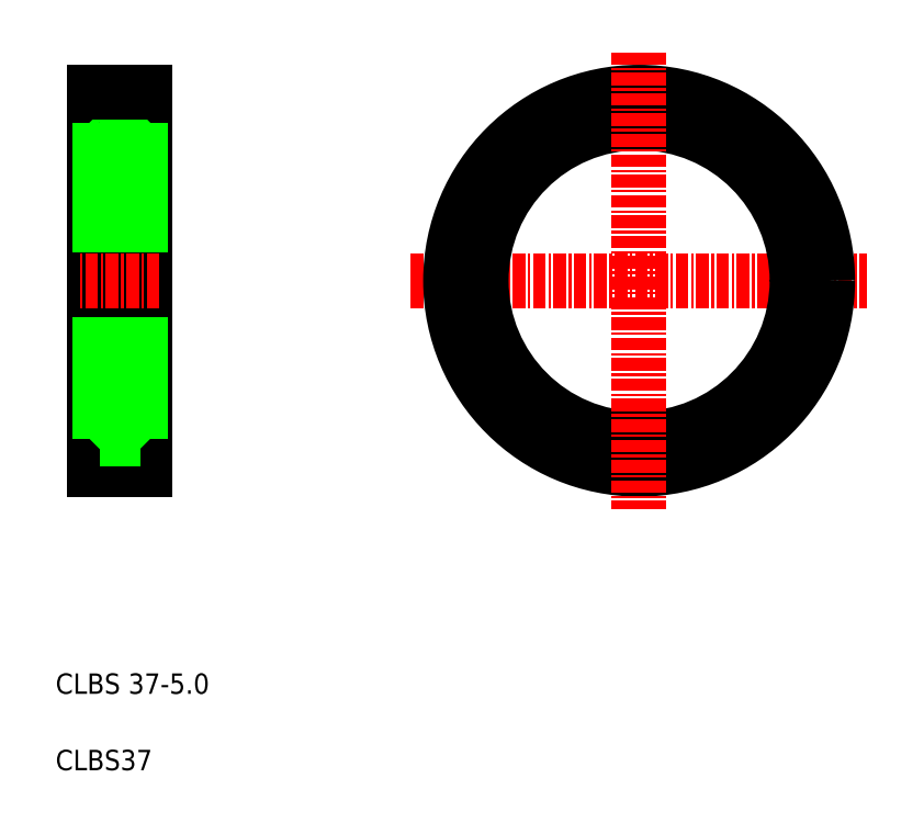
<metadata>
{"format":"dxf","ext":"dxf","renderer":"ezdxf+matplotlib","layout":"modelspace","background":"white","min_lineweight":24,"dpi":150}
</metadata>
<code>
0
SECTION
2
ENTITIES
0
LINE
8
CENTER
10
200.8
20
132.1
30
0
11
245.6
21
132.1
31
0
0
LINE
8
0
10
174.7
20
150.6
30
0
11
174.7
21
113.6
31
0
0
LINE
8
0
10
169.7
20
150.6
30
0
11
169.7
21
113.6
31
0
0
LINE
8
0
10
174.2
20
147.6
30
0
11
174.2
21
116.6
31
0
0
LINE
8
0
10
170.2
20
147.6
30
0
11
170.2
21
116.6
31
0
0
TEXT
8
0
10
165.9
20
84.05
30
0
40
2
1
CLBS37
0
TEXT
8
0
10
165.9
20
91.55
30
0
40
2
1
CLBS 37-5
0
LINE
8
0
10
174.7
20
113.6
30
0
11
169.7
21
113.6
31
0
0
LINE
8
0
10
174.2
20
116.6
30
0
11
170.2
21
116.6
31
0
0
LINE
8
0
10
170.2
20
116.6
30
0
11
169.7
21
116.1
31
0
0
LINE
8
0
10
174.2
20
116.6
30
0
11
174.7
21
116.1
31
0
0
LINE
8
0
10
174.2
20
147.6
30
0
11
174.7
21
148.1
31
0
0
LINE
8
0
10
170.2
20
147.6
30
0
11
169.7
21
148.1
31
0
0
LINE
8
CENTER
10
176.1
20
132.1
30
0
11
168.2
21
132.1
31
0
0
LINE
8
0
10
174.2
20
147.6
30
0
11
170.2
21
147.6
31
0
0
LINE
8
0
10
174.7
20
150.6
30
0
11
169.7
21
150.6
31
0
0
LINE
8
0
10
172.2
20
150.6
30
0
11
172.2
21
150.6
31
0
0
LINE
8
0
10
173.5
20
150.6
30
0
11
173.5
21
150.6
31
0
0
CIRCLE
8
0
10
223.2
20
132.1
30
0
40
18.5
0
CIRCLE
8
0
10
223.2
20
132.1
30
0
40
15.5
0
CIRCLE
8
0
10
223.2
20
132.1
30
0
40
16
0
LINE
8
CENTER
10
223.2
20
154.5
30
0
11
223.2
21
109.7
31
0
0
ENDSEC
0
EOF

</code>
